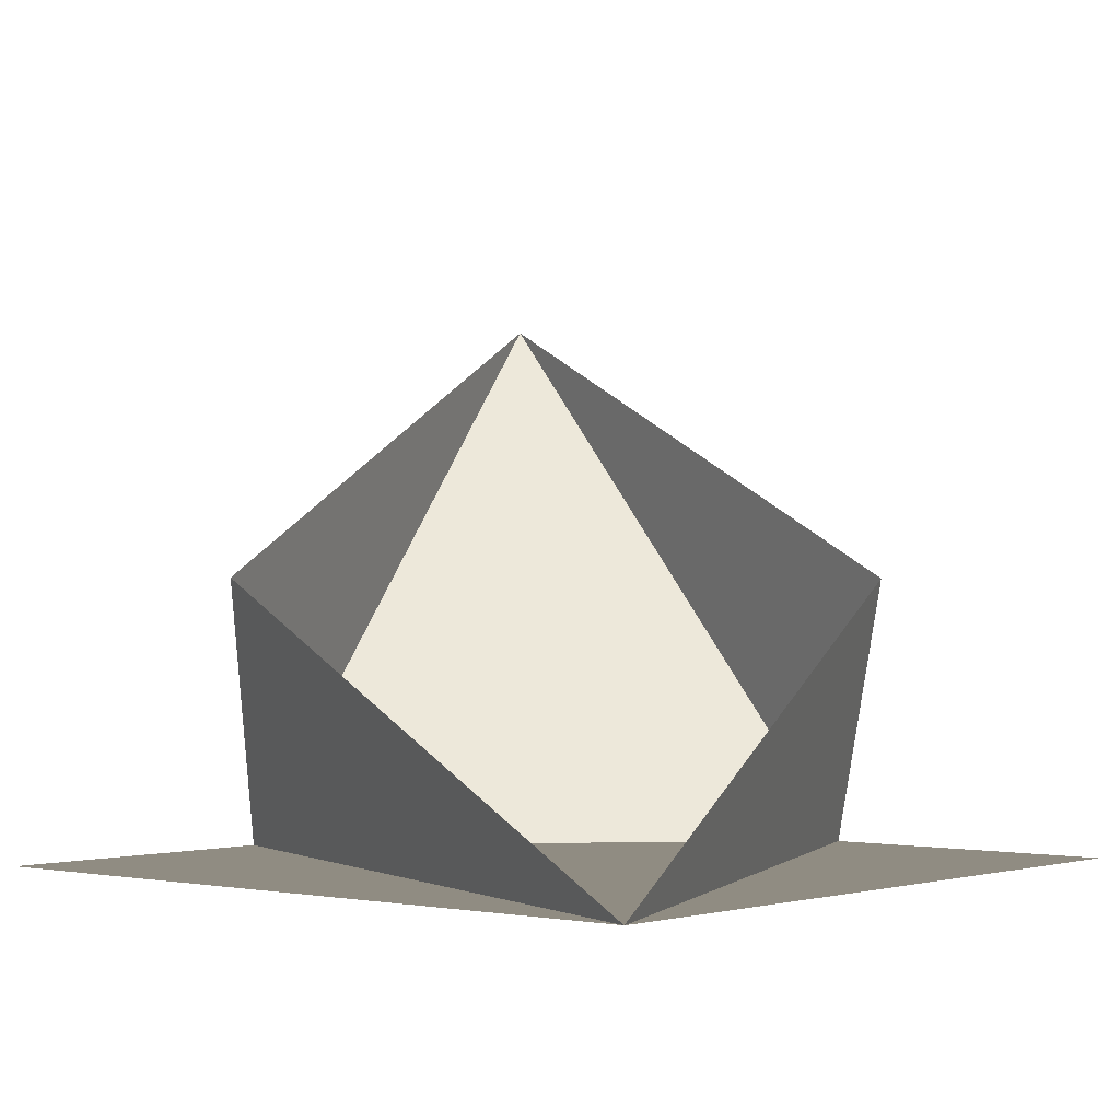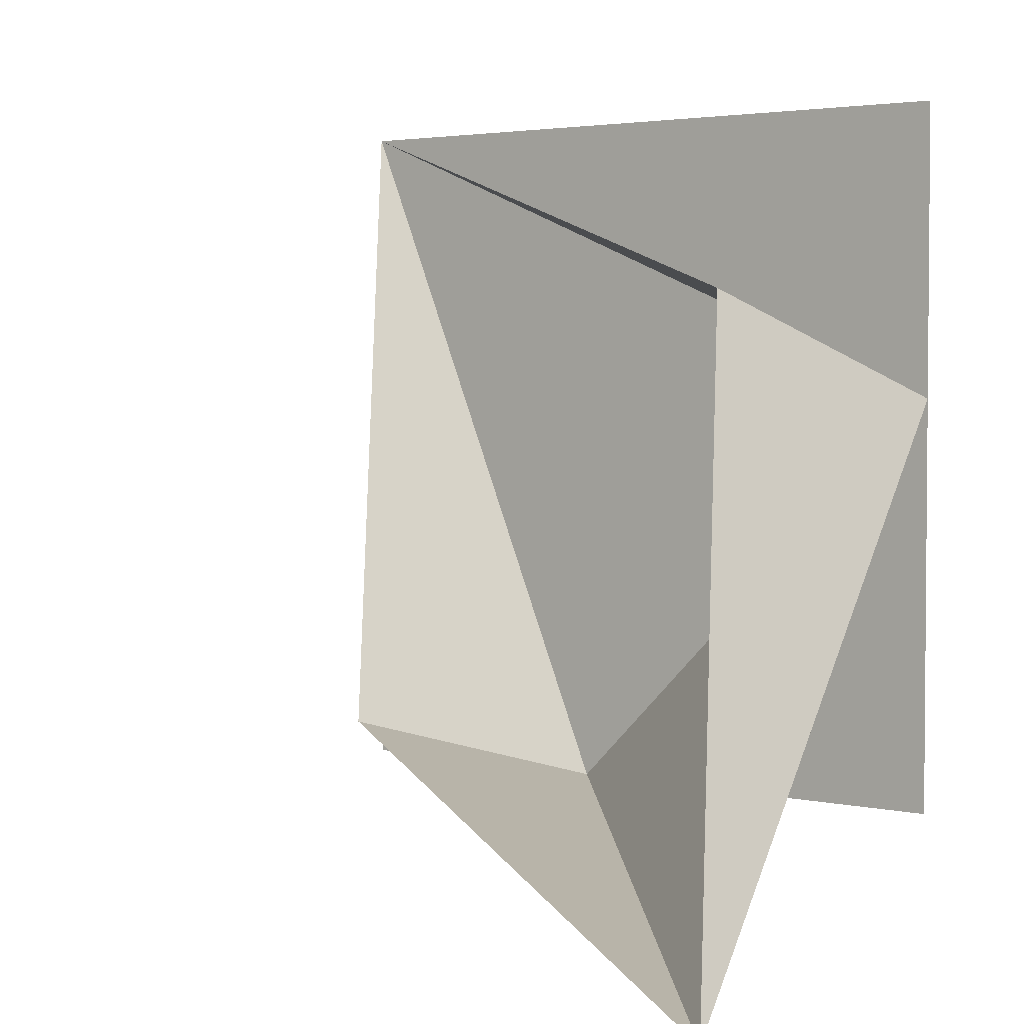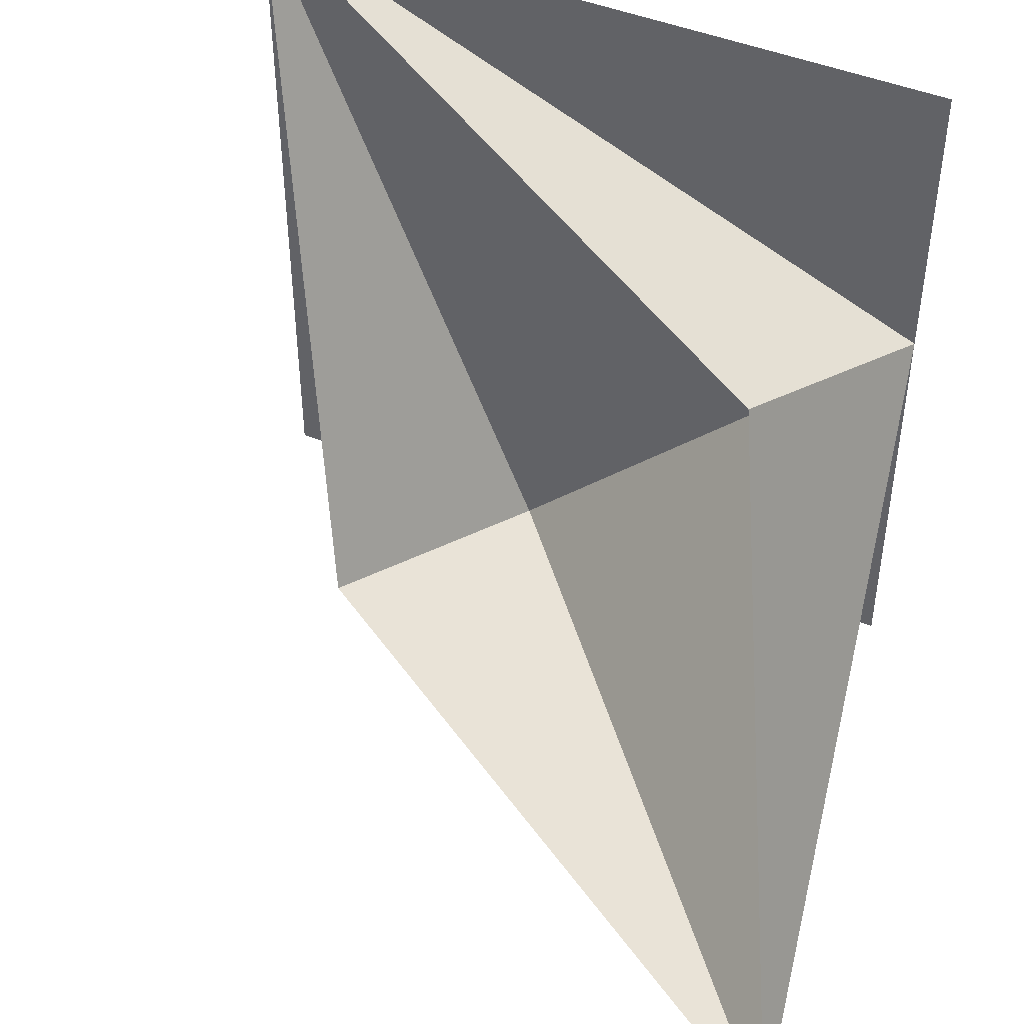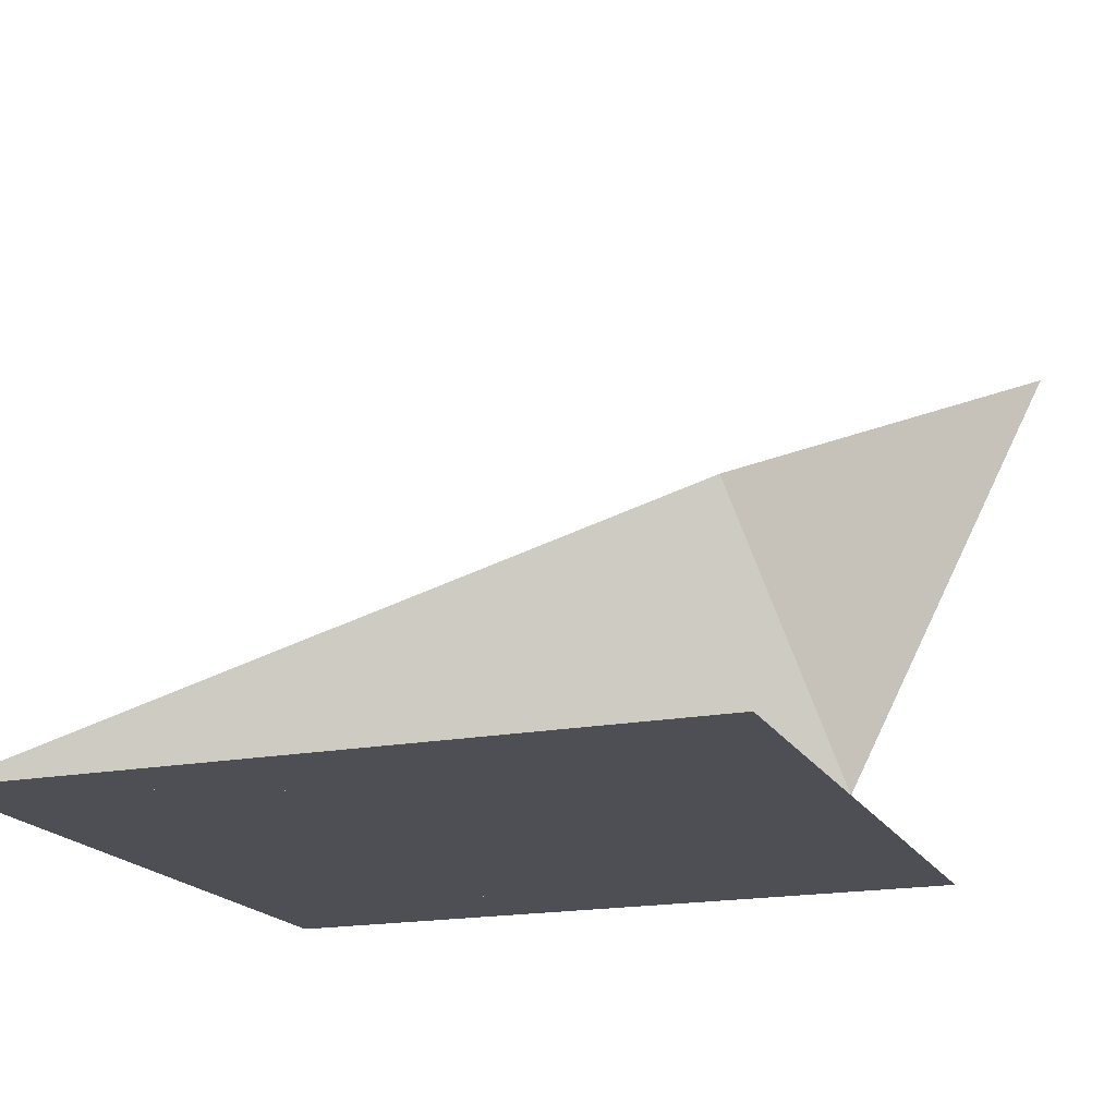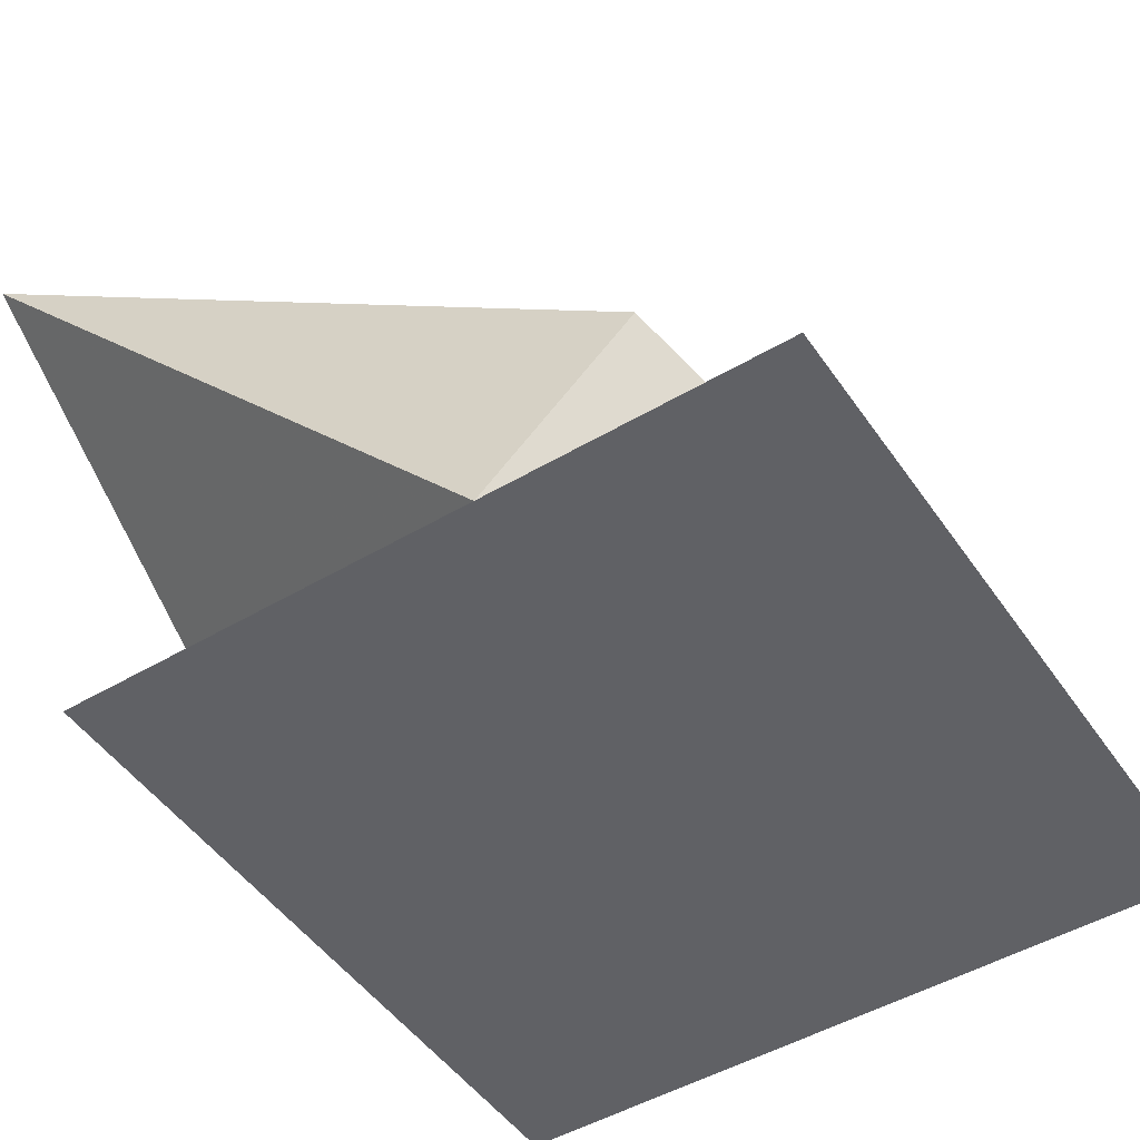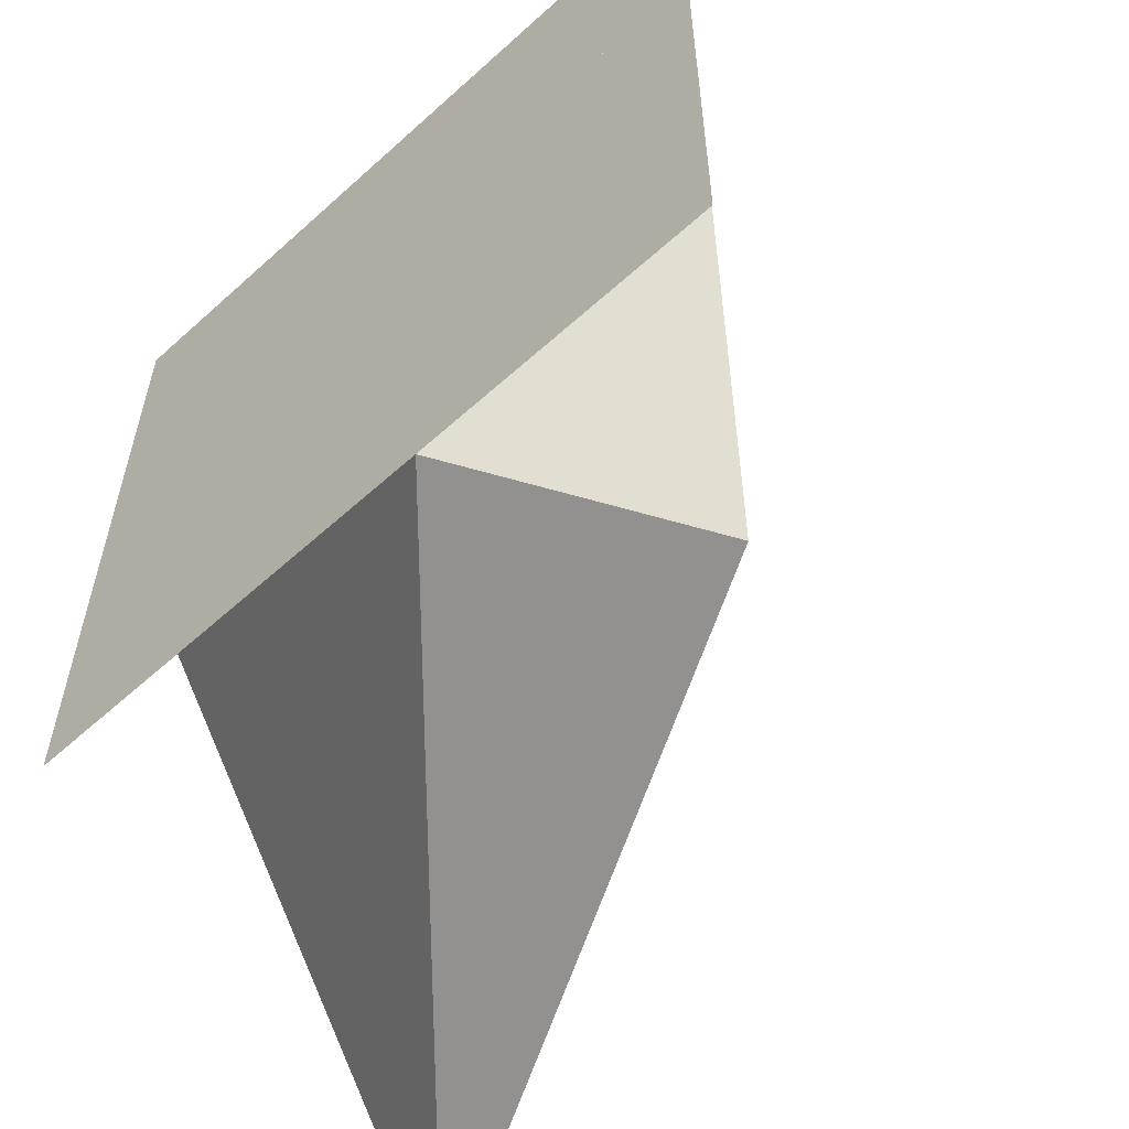
<metadata>
{"format":"obj","ext":"obj","renderer":"f3d","projection":"perspective","resolution":1024,"background":"white","views":[{"elev":-1.4,"azim":-139.7,"up":"+Z"},{"elev":3.1,"azim":37.4,"up":"+Y"},{"elev":45.6,"azim":25.3,"up":"+Y"},{"elev":-18.3,"azim":-69.6,"up":"+Z"},{"elev":-48.9,"azim":123.2,"up":"+Z"},{"elev":-58.8,"azim":-137.0,"up":"+Y"}]}
</metadata>
<code>
v 3.02e-16 2 1.732e-16
v -1.421e-16 -6.661e-16 -1.489e-32
v -2 2 3.464e-16
v -2 1.048e-15 -1.732e-16
v -1.421e-16 3.59e-16 7.308e-33
v 5.469e-16 2 -7.174e-17
v -2 2 -2.449e-16
v -1.421e-16 -6.661e-16 -1.489e-32
v 3.485e-16 1.172 2.029e-16
v -2 2 3.464e-16
v -1.421e-16 -2.842e-16 -1.231e-32
v -2 1.599e-16 -1.732e-16
v -2 2 -2.461e-32
v 3.155e-31 -1.421e-16 0
v -2 2 0
v -1.172 -1.318e-16 0
v -3.87e-16 -6.661e-16 1.11e-34
v -1.172 -1.264e-17 1.435e-16
v 3.064e-16 1.172 2.029e-16
v -0.2217 1.465 0.7424
v 1.665e-16 1.172 2.22e-16
v 0.2802 -0.2802 1.581
v 0.2802 -0.2802 1.581
v 1.11e-16 1.172 2.22e-16
v -1.172 -7.772e-16 0
v 0.2802 -0.2802 1.581
v -1.172 -9.437e-16 0
v -1.465 0.2217 0.7424
v -1.465 0.2217 0.7424
v -1.172 -8.327e-16 -4.441e-16
v -2 2 -4.219e-15
v -2 2 6.661e-16
v 2.22e-16 1.172 4.441e-16
v -0.2217 1.465 0.7424
f 1 2 3
f 4 5 6 7
f 8 9 10
f 11 12 13
f 14 15 16
f 17 18 19
f 20 21 22
f 23 24 25
f 26 27 28
f 29 30 31
f 32 33 34

</code>
